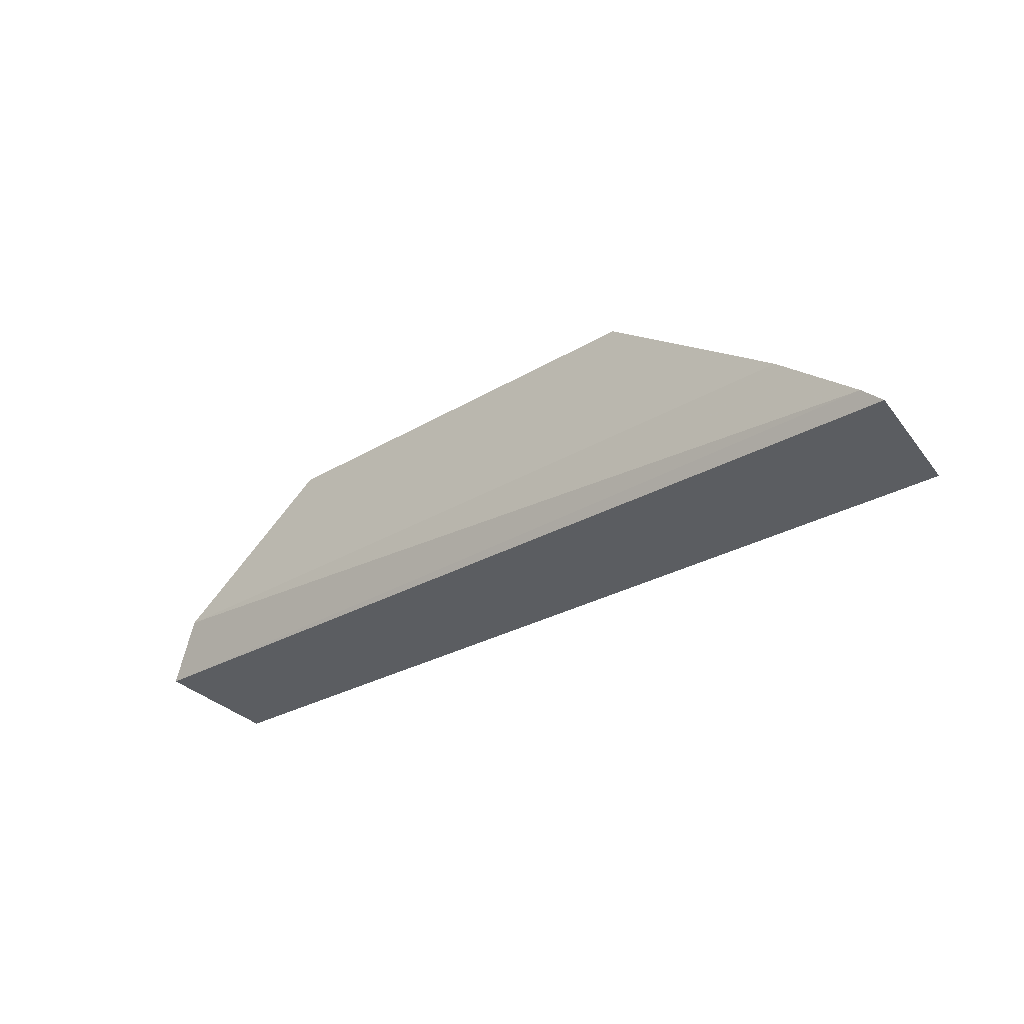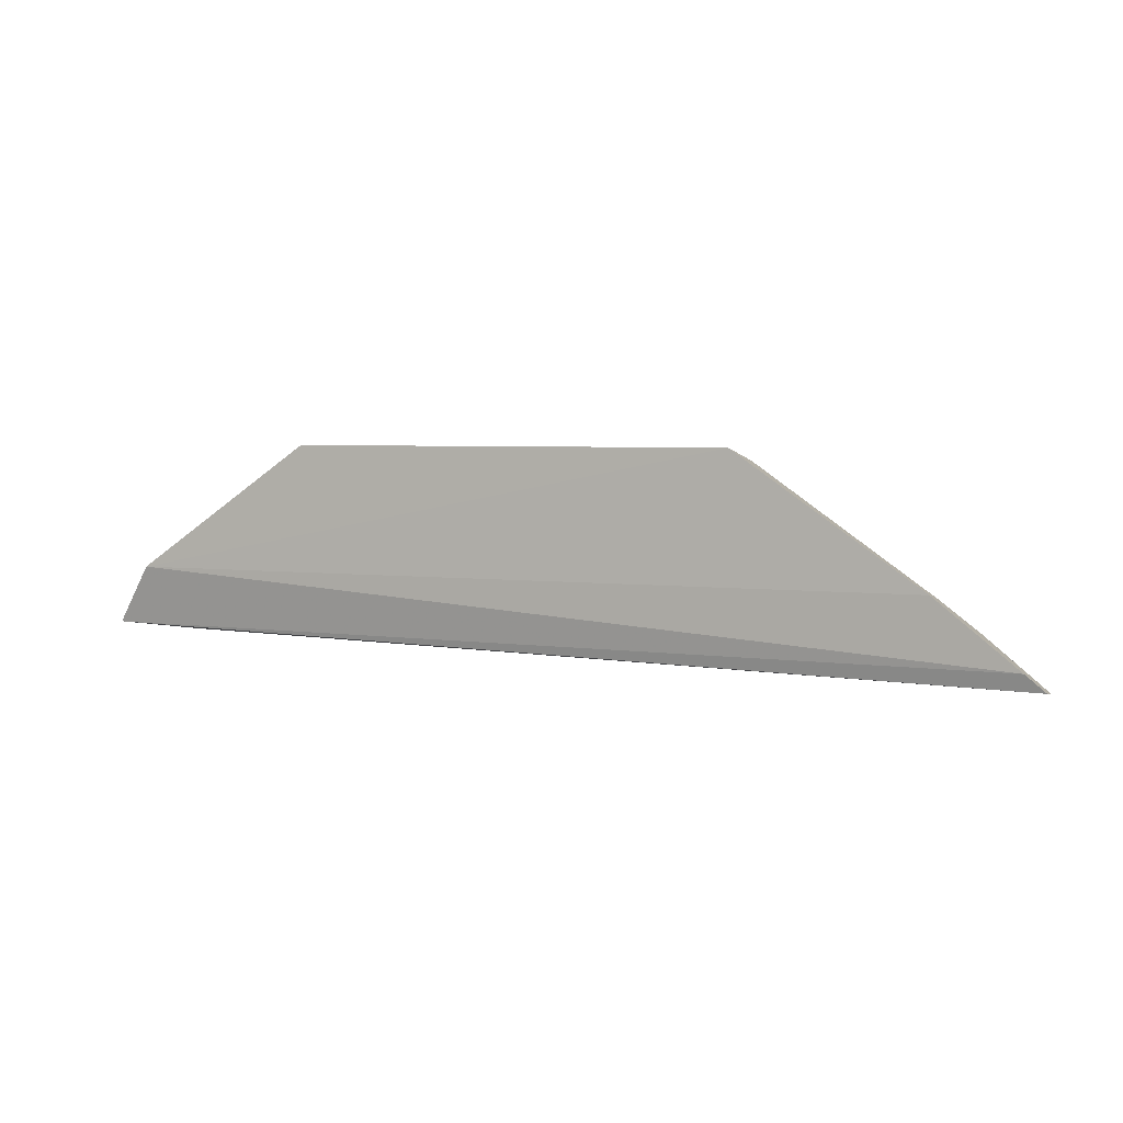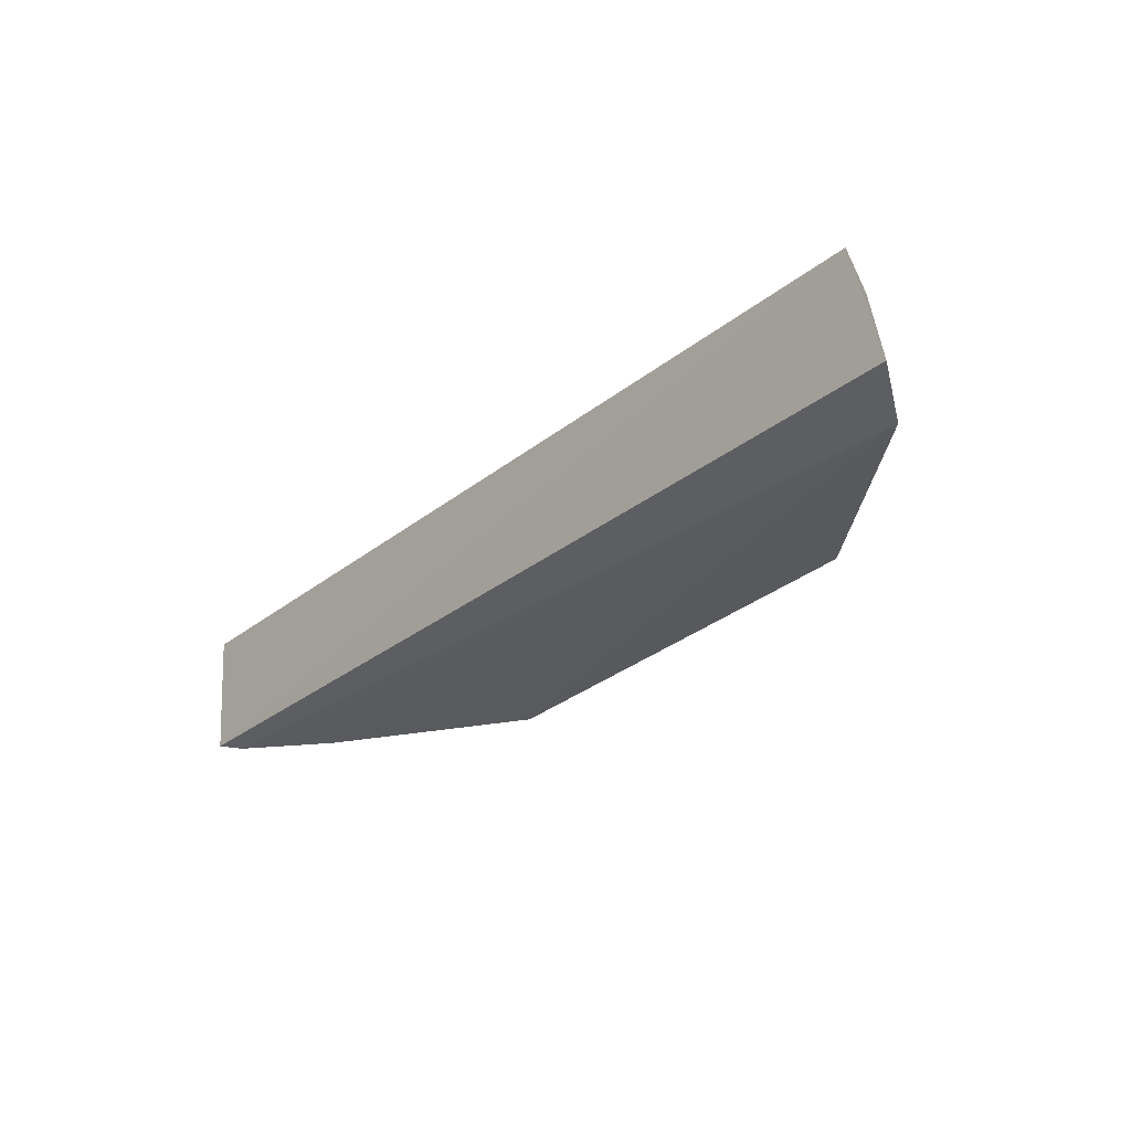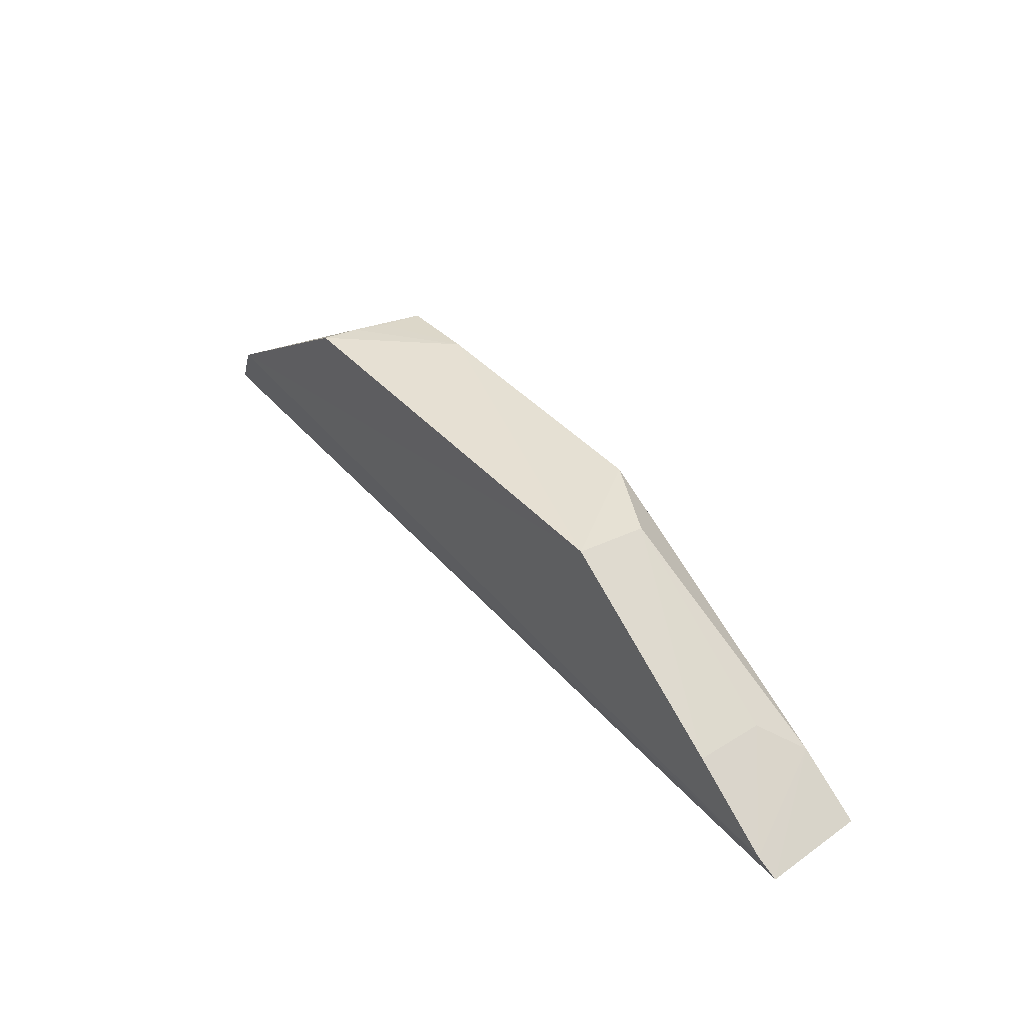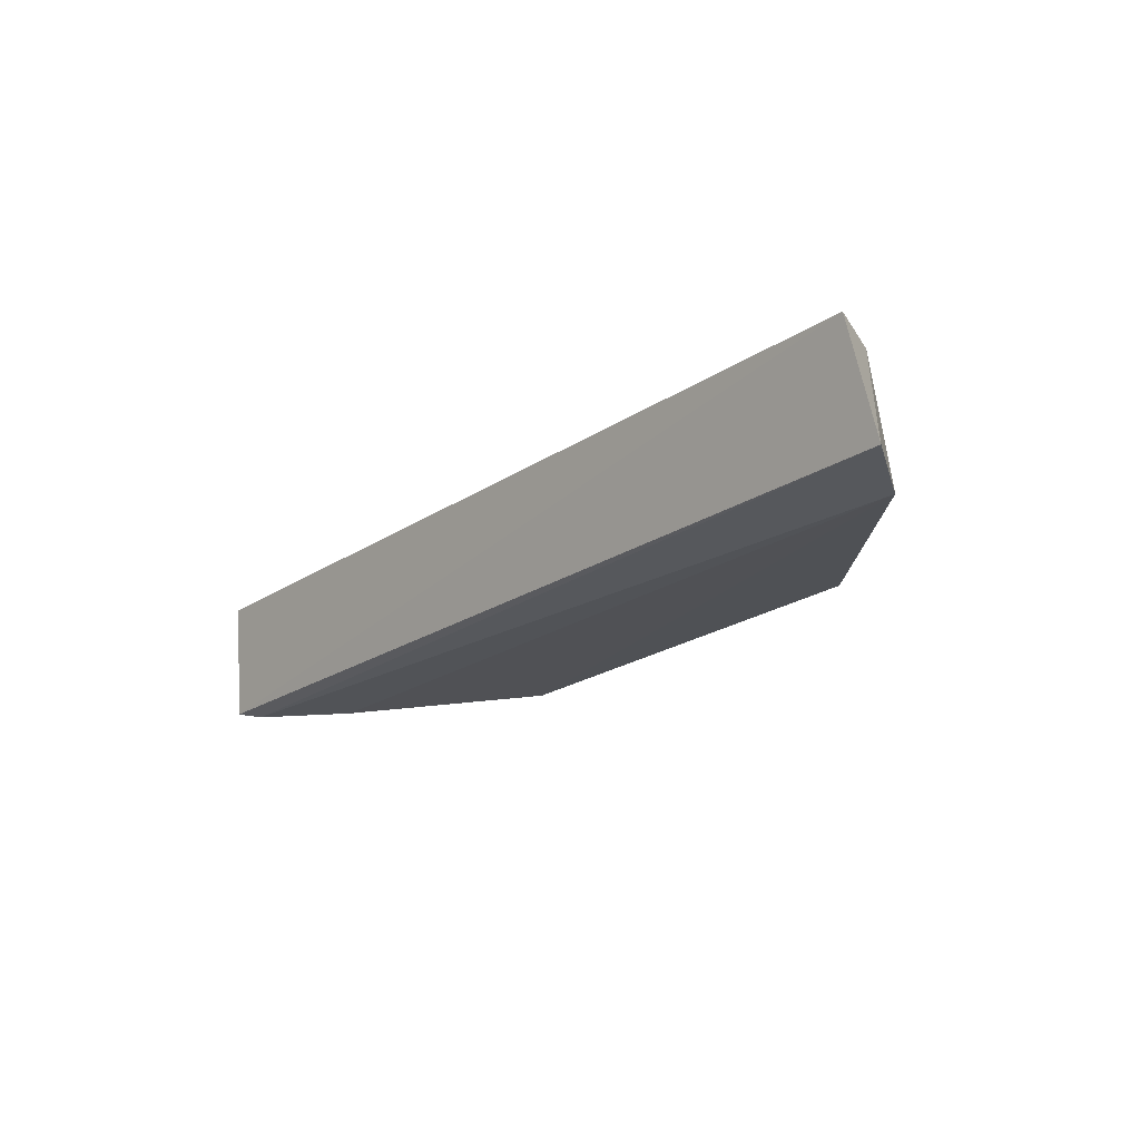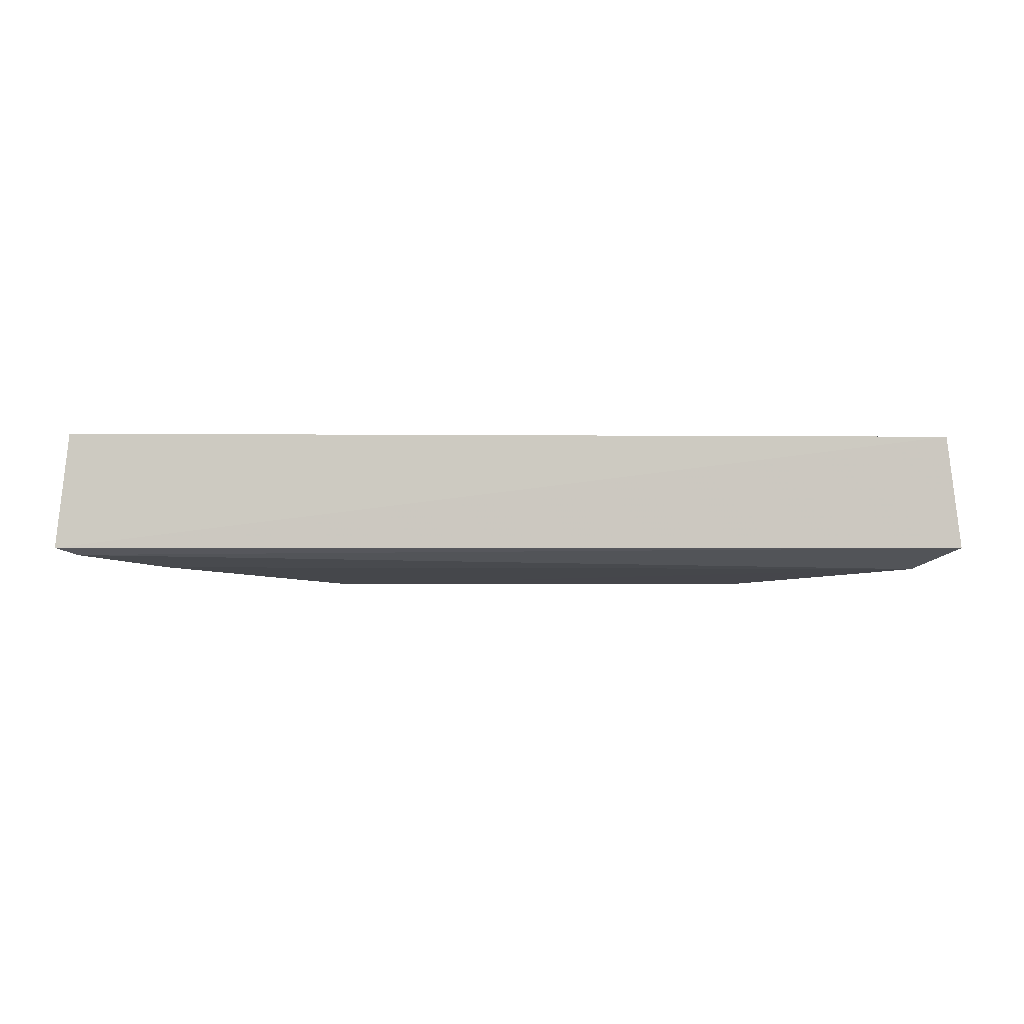
<metadata>
{"format":"obj","ext":"obj","renderer":"f3d","projection":"perspective","resolution":1024,"background":"white","views":[{"elev":-31.0,"azim":-139.8,"up":"+Y"},{"elev":4.3,"azim":-157.9,"up":"+Y"},{"elev":-30.9,"azim":49.0,"up":"+Z"},{"elev":40.9,"azim":-127.8,"up":"+Y"},{"elev":-20.6,"azim":51.1,"up":"+Z"},{"elev":-11.1,"azim":-0.9,"up":"+Z"}]}
</metadata>
<code>
v 0.1598 0.08168 0.2656
v 0.1655 0.08865 0.222
v 0.08224 0.1498 0.2636
v -0.0821 0.153 0.2466
v -0.1896 0.07947 0.2196
v 0.08259 0.1579 0.2179
v -0.1847 0.07344 0.2635
v 0.151 0.1012 0.2629
v 0.05052 0.1534 0.2619
v -0.08256 0.1579 0.2176
v 0.1506 0.1108 0.2171
v -0.1493 0.106 0.2458
v 0.08295 0.1554 0.2326
v -0.05183 0.1533 0.2619
v -0.1824 0.08577 0.2178
v -0.161 0.09343 0.261
v -0.1516 0.1103 0.217
v 0.08079 0.1531 0.2467
f 5 2 1
f 7 1 3
f 7 5 1
f 8 1 2
f 8 3 1
f 10 9 6
f 11 10 6
f 11 8 2
f 11 3 8
f 13 6 9
f 13 11 6
f 13 3 11
f 14 7 3
f 14 3 9
f 14 10 4
f 14 9 10
f 15 11 2
f 15 2 5
f 16 4 12
f 16 14 4
f 16 7 14
f 16 12 15
f 16 15 5
f 16 5 7
f 17 12 4
f 17 4 10
f 17 15 12
f 17 10 11
f 17 11 15
f 18 13 9
f 18 9 3
f 18 3 13

</code>
